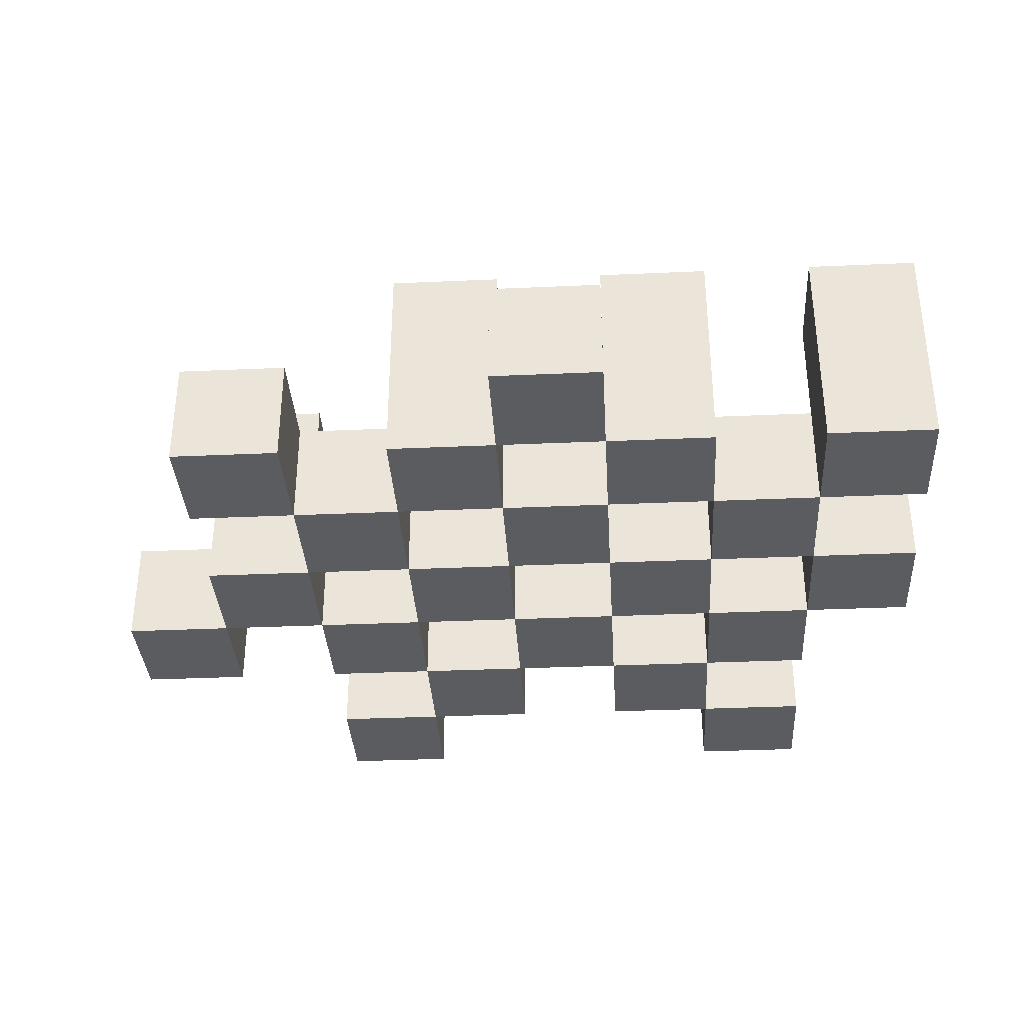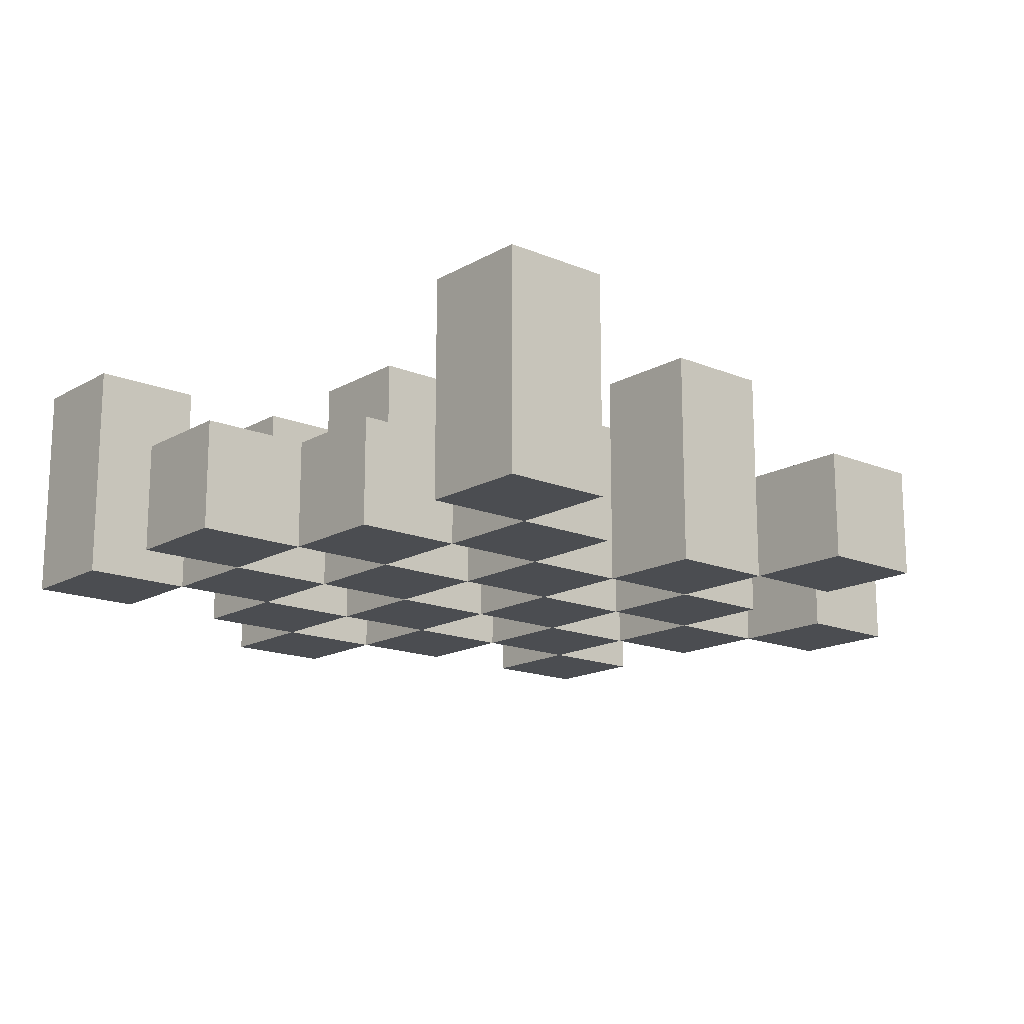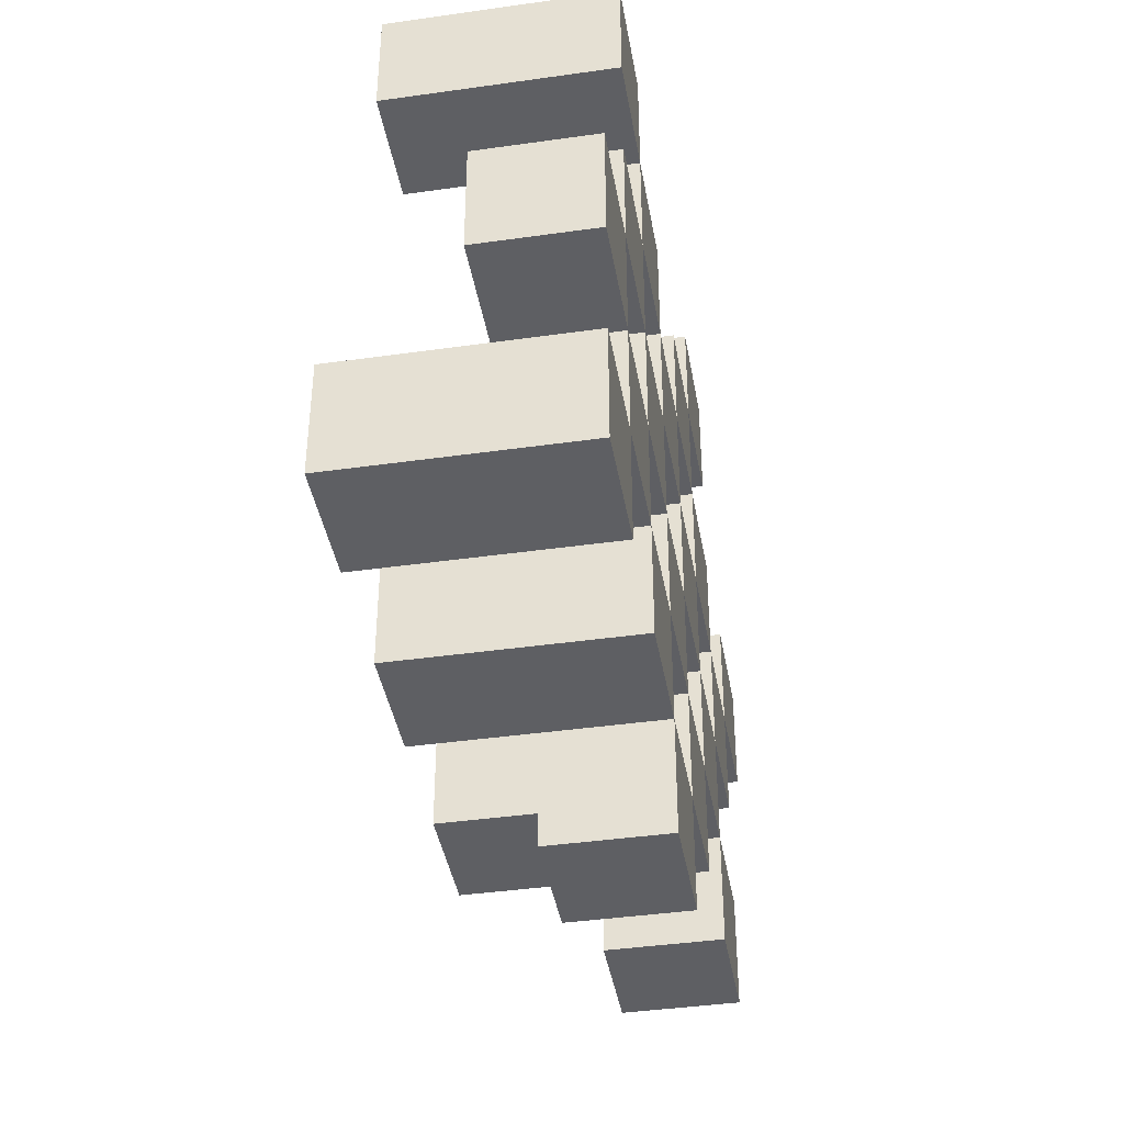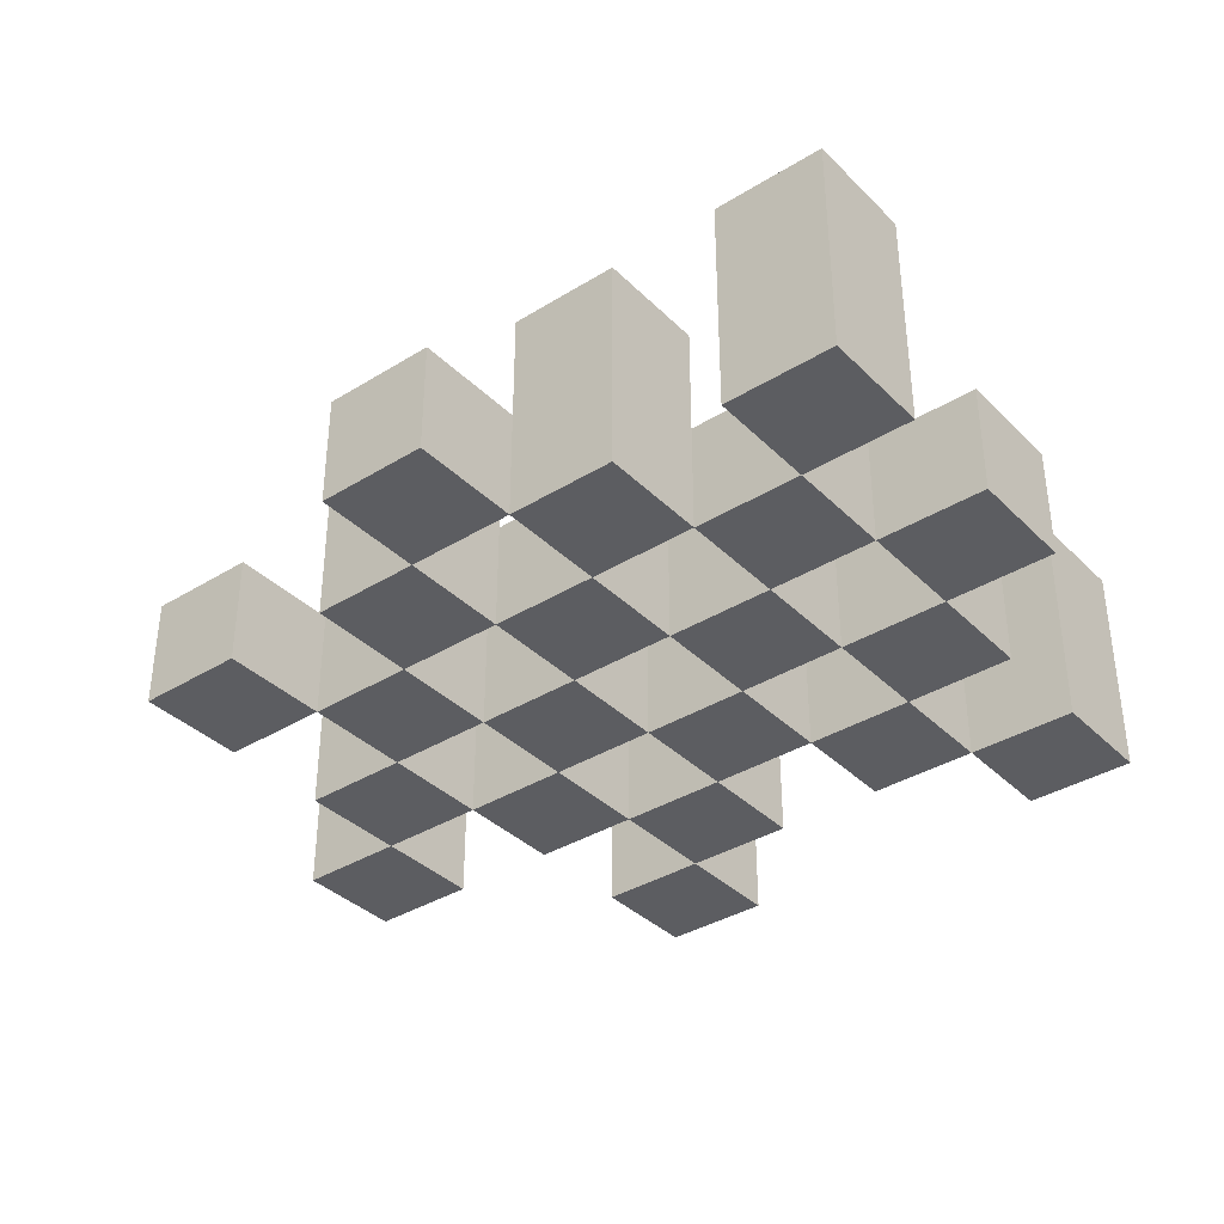
<metadata>
{"format":"obj","ext":"obj","renderer":"f3d","projection":"perspective","resolution":1024,"background":"white","views":[{"elev":-34.9,"azim":-176.6,"up":"+Y"},{"elev":-16.0,"azim":-40.6,"up":"+Y"},{"elev":-40.8,"azim":-80.2,"up":"+Z"},{"elev":-36.7,"azim":-141.4,"up":"+Y"}]}
</metadata>
<code>
o
v 31.6 0.9 25.8
v 31.6 0.9 25.7
v 31.6 0.9 25.6
v 31.6 0.9 25.5
v 31.6 1 25.8
v 31.6 1 25.7
v 31.6 1.1 25.6
v 31.6 1.1 25.5
v 31.7 0.9 26.1
v 31.7 0.9 26
v 31.7 0.9 25.9
v 31.7 0.9 25.8
v 31.7 0.9 25.7
v 31.7 0.9 25.6
v 31.7 1 25.9
v 31.7 1 25.8
v 31.7 1 25.7
v 31.7 1 25.6
v 31.7 1.1 26.1
v 31.7 1.1 26
v 31.8 0.9 26
v 31.8 0.9 25.9
v 31.8 0.9 25.8
v 31.8 0.9 25.7
v 31.8 0.9 25.6
v 31.8 0.9 25.5
v 31.8 1 26
v 31.8 1 25.9
v 31.8 1 25.8
v 31.8 1 25.7
v 31.8 1 25.6
v 31.8 1.1 25.8
v 31.8 1.1 25.7
v 31.8 1.1 25.6
v 31.8 1.1 25.5
v 31.9 0.9 25.9
v 31.9 0.9 25.8
v 31.9 0.9 25.7
v 31.9 0.9 25.6
v 31.9 0.9 25.5
v 31.9 0.9 25.4
v 31.9 1 25.9
v 31.9 1 25.8
v 31.9 1 25.7
v 31.9 1 25.6
v 31.9 1 25.5
v 31.9 1 25.4
v 32 0.9 26
v 32 0.9 25.9
v 32 0.9 25.8
v 32 0.9 25.7
v 32 0.9 25.6
v 32 0.9 25.5
v 32 1 25.9
v 32 1 25.8
v 32 1 25.7
v 32 1 25.6
v 32 1 25.5
v 32 1.1 26
v 32 1.1 25.9
v 32 1.1 25.8
v 32 1.1 25.7
v 32 1.1 25.6
v 32 1.1 25.5
v 32.1 0.9 26.1
v 32.1 0.9 26
v 32.1 0.9 25.9
v 32.1 0.9 25.8
v 32.1 0.9 25.7
v 32.1 0.9 25.6
v 32.1 1 26.1
v 32.1 1 26
v 32.1 1 25.9
v 32.1 1 25.8
v 32.1 1 25.7
v 32.1 1 25.6
v 32.2 0.9 25.8
v 32.2 0.9 25.7
v 32.2 0.9 25.6
v 32.2 0.9 25.5
v 32.2 1 25.8
v 32.2 1 25.7
v 32.2 1 25.6
v 32.2 1 25.5
v 32.2 1.1 25.8
v 32.2 1.1 25.7
v 32.3 0.9 25.9
v 32.3 0.9 25.8
v 32.3 1 25.9
v 32.3 1 25.8
v 31.7 0.9 25.8
v 31.7 0.9 25.7
v 31.7 0.9 25.6
v 31.7 0.9 25.5
v 31.7 1 25.8
v 31.7 1 25.7
v 31.7 1 25.6
v 31.7 1.1 25.6
v 31.7 1.1 25.5
v 31.8 0.9 26.1
v 31.8 0.9 26
v 31.8 0.9 25.9
v 31.8 0.9 25.8
v 31.8 0.9 25.7
v 31.8 0.9 25.6
v 31.8 1 26
v 31.8 1 25.9
v 31.8 1 25.8
v 31.8 1 25.7
v 31.8 1 25.6
v 31.8 1.1 26.1
v 31.8 1.1 26
v 31.9 0.9 26
v 31.9 0.9 25.9
v 31.9 0.9 25.8
v 31.9 0.9 25.7
v 31.9 0.9 25.6
v 31.9 0.9 25.5
v 31.9 1 26
v 31.9 1 25.9
v 31.9 1 25.8
v 31.9 1 25.7
v 31.9 1 25.6
v 31.9 1 25.5
v 31.9 1.1 25.8
v 31.9 1.1 25.7
v 31.9 1.1 25.6
v 31.9 1.1 25.5
v 32 0.9 25.9
v 32 0.9 25.8
v 32 0.9 25.7
v 32 0.9 25.6
v 32 0.9 25.5
v 32 0.9 25.4
v 32 1 25.9
v 32 1 25.8
v 32 1 25.7
v 32 1 25.6
v 32 1 25.5
v 32 1 25.4
v 32.1 0.9 26
v 32.1 0.9 25.9
v 32.1 0.9 25.8
v 32.1 0.9 25.7
v 32.1 0.9 25.6
v 32.1 0.9 25.5
v 32.1 1 26
v 32.1 1 25.9
v 32.1 1 25.8
v 32.1 1 25.7
v 32.1 1 25.6
v 32.1 1.1 26
v 32.1 1.1 25.9
v 32.1 1.1 25.8
v 32.1 1.1 25.7
v 32.1 1.1 25.6
v 32.1 1.1 25.5
v 32.2 0.9 26.1
v 32.2 0.9 26
v 32.2 0.9 25.9
v 32.2 0.9 25.8
v 32.2 0.9 25.7
v 32.2 0.9 25.6
v 32.2 1 26.1
v 32.2 1 26
v 32.2 1 25.9
v 32.2 1 25.8
v 32.2 1 25.7
v 32.2 1 25.6
v 32.3 0.9 25.8
v 32.3 0.9 25.7
v 32.3 0.9 25.6
v 32.3 0.9 25.5
v 32.3 1 25.8
v 32.3 1 25.6
v 32.3 1 25.5
v 32.3 1.1 25.8
v 32.3 1.1 25.7
v 32.4 0.9 25.9
v 32.4 0.9 25.8
v 32.4 1 25.9
v 32.4 1 25.8
v 31.7 0.9 26.1
v 31.7 1.1 26.1
v 31.8 0.9 26.1
v 31.8 1.1 26.1
v 32.1 0.9 26.1
v 32.1 1 26.1
v 32.2 0.9 26.1
v 32.2 1 26.1
v 31.8 0.9 26
v 31.8 1 26
v 31.9 0.9 26
v 31.9 1 26
v 32 0.9 26
v 32 1.1 26
v 32.1 0.9 26
v 32.1 1 26
v 32.1 1.1 26
v 31.7 0.9 25.9
v 31.7 1 25.9
v 31.8 0.9 25.9
v 31.8 1 25.9
v 31.9 0.9 25.9
v 31.9 1 25.9
v 32 0.9 25.9
v 32 1 25.9
v 32.1 0.9 25.9
v 32.1 1 25.9
v 32.2 0.9 25.9
v 32.2 1 25.9
v 32.3 0.9 25.9
v 32.3 1 25.9
v 32.4 0.9 25.9
v 32.4 1 25.9
v 31.6 0.9 25.8
v 31.6 1 25.8
v 31.7 0.9 25.8
v 31.7 1 25.8
v 31.8 0.9 25.8
v 31.8 1 25.8
v 31.8 1.1 25.8
v 31.9 0.9 25.8
v 31.9 1 25.8
v 31.9 1.1 25.8
v 32 0.9 25.8
v 32 1 25.8
v 32 1.1 25.8
v 32.1 0.9 25.8
v 32.1 1 25.8
v 32.1 1.1 25.8
v 32.2 0.9 25.8
v 32.2 1 25.8
v 32.2 1.1 25.8
v 32.3 0.9 25.8
v 32.3 1 25.8
v 32.3 1.1 25.8
v 31.7 0.9 25.7
v 31.7 1 25.7
v 31.8 0.9 25.7
v 31.8 1 25.7
v 31.9 0.9 25.7
v 31.9 1 25.7
v 32 0.9 25.7
v 32 1 25.7
v 32.1 0.9 25.7
v 32.1 1 25.7
v 32.2 0.9 25.7
v 32.2 1 25.7
v 31.6 0.9 25.6
v 31.6 1.1 25.6
v 31.7 0.9 25.6
v 31.7 1 25.6
v 31.7 1.1 25.6
v 31.8 0.9 25.6
v 31.8 1 25.6
v 31.8 1.1 25.6
v 31.9 0.9 25.6
v 31.9 1 25.6
v 31.9 1.1 25.6
v 32 0.9 25.6
v 32 1 25.6
v 32 1.1 25.6
v 32.1 0.9 25.6
v 32.1 1 25.6
v 32.1 1.1 25.6
v 32.2 0.9 25.6
v 32.2 1 25.6
v 32.3 0.9 25.6
v 32.3 1 25.6
v 31.9 0.9 25.5
v 31.9 1 25.5
v 32 0.9 25.5
v 32 1 25.5
v 31.7 0.9 26
v 31.7 1.1 26
v 31.8 0.9 26
v 31.8 1 26
v 31.8 1.1 26
v 32.1 0.9 26
v 32.1 1 26
v 32.2 0.9 26
v 32.2 1 26
v 31.8 0.9 25.9
v 31.8 1 25.9
v 31.9 0.9 25.9
v 31.9 1 25.9
v 32 0.9 25.9
v 32 1 25.9
v 32 1.1 25.9
v 32.1 0.9 25.9
v 32.1 1 25.9
v 32.1 1.1 25.9
v 31.7 0.9 25.8
v 31.7 1 25.8
v 31.8 0.9 25.8
v 31.8 1 25.8
v 31.9 0.9 25.8
v 31.9 1 25.8
v 32 0.9 25.8
v 32 1 25.8
v 32.1 0.9 25.8
v 32.1 1 25.8
v 32.2 0.9 25.8
v 32.2 1 25.8
v 32.3 0.9 25.8
v 32.3 1 25.8
v 32.4 0.9 25.8
v 32.4 1 25.8
v 31.6 0.9 25.7
v 31.6 1 25.7
v 31.7 0.9 25.7
v 31.7 1 25.7
v 31.8 0.9 25.7
v 31.8 1 25.7
v 31.8 1.1 25.7
v 31.9 0.9 25.7
v 31.9 1 25.7
v 31.9 1.1 25.7
v 32 0.9 25.7
v 32 1 25.7
v 32 1.1 25.7
v 32.1 0.9 25.7
v 32.1 1 25.7
v 32.1 1.1 25.7
v 32.2 0.9 25.7
v 32.2 1 25.7
v 32.2 1.1 25.7
v 32.3 0.9 25.7
v 32.3 1.1 25.7
v 31.7 0.9 25.6
v 31.7 1 25.6
v 31.8 0.9 25.6
v 31.8 1 25.6
v 31.9 0.9 25.6
v 31.9 1 25.6
v 32 0.9 25.6
v 32 1 25.6
v 32.1 0.9 25.6
v 32.1 1 25.6
v 32.2 0.9 25.6
v 32.2 1 25.6
v 31.6 0.9 25.5
v 31.6 1.1 25.5
v 31.7 0.9 25.5
v 31.7 1.1 25.5
v 31.8 0.9 25.5
v 31.8 1.1 25.5
v 31.9 0.9 25.5
v 31.9 1 25.5
v 31.9 1.1 25.5
v 32 0.9 25.5
v 32 1 25.5
v 32 1.1 25.5
v 32.1 0.9 25.5
v 32.1 1.1 25.5
v 32.2 0.9 25.5
v 32.2 1 25.5
v 32.3 0.9 25.5
v 32.3 1 25.5
v 31.9 0.9 25.4
v 31.9 1 25.4
v 32 0.9 25.4
v 32 1 25.4
v 31.7 0.9 26.1
v 31.8 0.9 26.1
v 32.1 0.9 26.1
v 32.2 0.9 26.1
v 31.7 0.9 26
v 31.8 0.9 26
v 31.9 0.9 26
v 32 0.9 26
v 32.1 0.9 26
v 32.2 0.9 26
v 31.7 0.9 25.9
v 31.8 0.9 25.9
v 31.9 0.9 25.9
v 32 0.9 25.9
v 32.1 0.9 25.9
v 32.2 0.9 25.9
v 32.3 0.9 25.9
v 32.4 0.9 25.9
v 31.6 0.9 25.8
v 31.7 0.9 25.8
v 31.8 0.9 25.8
v 31.9 0.9 25.8
v 32 0.9 25.8
v 32.1 0.9 25.8
v 32.2 0.9 25.8
v 32.3 0.9 25.8
v 32.4 0.9 25.8
v 31.6 0.9 25.7
v 31.7 0.9 25.7
v 31.8 0.9 25.7
v 31.9 0.9 25.7
v 32 0.9 25.7
v 32.1 0.9 25.7
v 32.2 0.9 25.7
v 32.3 0.9 25.7
v 31.6 0.9 25.6
v 31.7 0.9 25.6
v 31.8 0.9 25.6
v 31.9 0.9 25.6
v 32 0.9 25.6
v 32.1 0.9 25.6
v 32.2 0.9 25.6
v 32.3 0.9 25.6
v 31.6 0.9 25.5
v 31.7 0.9 25.5
v 31.8 0.9 25.5
v 31.9 0.9 25.5
v 32 0.9 25.5
v 32.1 0.9 25.5
v 32.2 0.9 25.5
v 32.3 0.9 25.5
v 31.9 0.9 25.4
v 32 0.9 25.4
v 32.1 1 26.1
v 32.2 1 26.1
v 31.8 1 26
v 31.9 1 26
v 32.1 1 26
v 32.2 1 26
v 31.7 1 25.9
v 31.8 1 25.9
v 31.9 1 25.9
v 32 1 25.9
v 32.1 1 25.9
v 32.2 1 25.9
v 32.3 1 25.9
v 32.4 1 25.9
v 31.6 1 25.8
v 31.7 1 25.8
v 31.8 1 25.8
v 31.9 1 25.8
v 32 1 25.8
v 32.1 1 25.8
v 32.2 1 25.8
v 32.3 1 25.8
v 32.4 1 25.8
v 31.6 1 25.7
v 31.7 1 25.7
v 31.8 1 25.7
v 31.9 1 25.7
v 32 1 25.7
v 32.1 1 25.7
v 32.2 1 25.7
v 31.7 1 25.6
v 31.8 1 25.6
v 31.9 1 25.6
v 32 1 25.6
v 32.1 1 25.6
v 32.2 1 25.6
v 32.3 1 25.6
v 31.9 1 25.5
v 32 1 25.5
v 32.2 1 25.5
v 32.3 1 25.5
v 31.9 1 25.4
v 32 1 25.4
v 31.7 1.1 26.1
v 31.8 1.1 26.1
v 31.7 1.1 26
v 31.8 1.1 26
v 32 1.1 26
v 32.1 1.1 26
v 32 1.1 25.9
v 32.1 1.1 25.9
v 31.8 1.1 25.8
v 31.9 1.1 25.8
v 32 1.1 25.8
v 32.1 1.1 25.8
v 32.2 1.1 25.8
v 32.3 1.1 25.8
v 31.8 1.1 25.7
v 31.9 1.1 25.7
v 32 1.1 25.7
v 32.1 1.1 25.7
v 32.2 1.1 25.7
v 32.3 1.1 25.7
v 31.6 1.1 25.6
v 31.7 1.1 25.6
v 31.8 1.1 25.6
v 31.9 1.1 25.6
v 32 1.1 25.6
v 32.1 1.1 25.6
v 31.6 1.1 25.5
v 31.7 1.1 25.5
v 31.8 1.1 25.5
v 31.9 1.1 25.5
v 32 1.1 25.5
v 32.1 1.1 25.5
f 5 2 1
f 6 2 5
f 7 4 3
f 8 4 7
f 15 12 11
f 16 12 15
f 17 14 13
f 18 14 17
f 19 10 9
f 20 10 19
f 27 22 21
f 28 22 27
f 29 24 23
f 30 24 29
f 31 26 25
f 32 30 29
f 33 30 32
f 34 26 31
f 35 26 34
f 42 37 36
f 43 37 42
f 44 39 38
f 45 39 44
f 46 41 40
f 47 41 46
f 54 49 48
f 55 51 50
f 56 51 55
f 57 53 52
f 58 53 57
f 59 54 48
f 60 54 59
f 61 56 55
f 62 56 61
f 63 58 57
f 64 58 63
f 71 66 65
f 72 66 71
f 73 68 67
f 74 68 73
f 75 70 69
f 76 70 75
f 81 78 77
f 82 78 81
f 83 80 79
f 84 80 83
f 85 82 81
f 86 82 85
f 89 88 87
f 90 88 89
f 91 92 95
f 95 92 96
f 93 94 97
f 97 94 98
f 98 94 99
f 100 101 106
f 102 103 107
f 107 103 108
f 104 105 109
f 109 105 110
f 100 106 111
f 111 106 112
f 113 114 119
f 119 114 120
f 115 116 121
f 121 116 122
f 117 118 123
f 123 118 124
f 121 122 125
f 125 122 126
f 123 124 127
f 127 124 128
f 129 130 135
f 135 130 136
f 131 132 137
f 137 132 138
f 133 134 139
f 139 134 140
f 141 142 147
f 147 142 148
f 143 144 149
f 149 144 150
f 145 146 151
f 147 148 152
f 152 148 153
f 149 150 154
f 154 150 155
f 151 146 156
f 156 146 157
f 158 159 164
f 164 159 165
f 160 161 166
f 166 161 167
f 162 163 168
f 168 163 169
f 170 171 174
f 172 173 175
f 175 173 176
f 174 171 177
f 177 171 178
f 179 180 181
f 181 180 182
f 185 184 183
f 186 184 185
f 189 188 187
f 190 188 189
f 193 192 191
f 194 192 193
f 197 196 195
f 198 196 197
f 199 196 198
f 202 201 200
f 203 201 202
f 206 205 204
f 207 205 206
f 210 209 208
f 211 209 210
f 214 213 212
f 215 213 214
f 218 217 216
f 219 217 218
f 223 221 220
f 223 222 221
f 224 222 223
f 225 222 224
f 229 227 226
f 229 228 227
f 230 228 229
f 231 228 230
f 235 233 232
f 235 234 233
f 236 234 235
f 237 234 236
f 240 239 238
f 241 239 240
f 244 243 242
f 245 243 244
f 248 247 246
f 249 247 248
f 252 251 250
f 253 251 252
f 254 251 253
f 258 256 255
f 258 257 256
f 259 257 258
f 260 257 259
f 264 262 261
f 264 263 262
f 265 263 264
f 266 263 265
f 269 268 267
f 270 268 269
f 273 272 271
f 274 272 273
f 275 276 277
f 277 276 278
f 278 276 279
f 280 281 282
f 282 281 283
f 284 285 286
f 286 285 287
f 288 289 291
f 289 290 291
f 291 290 292
f 292 290 293
f 294 295 296
f 296 295 297
f 298 299 300
f 300 299 301
f 302 303 304
f 304 303 305
f 306 307 308
f 308 307 309
f 310 311 312
f 312 311 313
f 314 315 317
f 315 316 317
f 317 316 318
f 318 316 319
f 320 321 323
f 321 322 323
f 323 322 324
f 324 322 325
f 326 327 329
f 327 328 329
f 329 328 330
f 331 332 333
f 333 332 334
f 335 336 337
f 337 336 338
f 339 340 341
f 341 340 342
f 343 344 345
f 345 344 346
f 347 348 349
f 349 348 350
f 350 348 351
f 352 353 355
f 353 354 355
f 355 354 356
f 357 358 359
f 359 358 360
f 361 362 363
f 363 362 364
f 369 366 365
f 370 366 369
f 373 368 367
f 374 368 373
f 376 371 370
f 377 371 376
f 378 373 372
f 379 373 378
f 384 376 375
f 385 376 384
f 386 378 377
f 387 378 386
f 388 380 379
f 389 380 388
f 390 382 381
f 391 382 390
f 392 384 383
f 393 384 392
f 394 386 385
f 395 386 394
f 396 388 387
f 397 388 396
f 398 390 389
f 399 390 398
f 401 394 393
f 402 394 401
f 403 396 395
f 404 396 403
f 405 398 397
f 406 398 405
f 408 401 400
f 409 401 408
f 410 403 402
f 411 403 410
f 412 405 404
f 413 405 412
f 414 407 406
f 415 407 414
f 416 412 411
f 417 412 416
f 418 419 422
f 422 419 423
f 420 421 425
f 425 421 426
f 424 425 433
f 433 425 434
f 426 427 435
f 435 427 436
f 428 429 437
f 437 429 438
f 430 431 439
f 439 431 440
f 432 433 441
f 441 433 442
f 442 443 448
f 448 443 449
f 444 445 450
f 450 445 451
f 446 447 452
f 452 447 453
f 453 454 457
f 457 454 458
f 455 456 459
f 459 456 460
f 461 462 463
f 463 462 464
f 465 466 467
f 467 466 468
f 469 470 475
f 475 470 476
f 471 472 477
f 477 472 478
f 473 474 479
f 479 474 480
f 481 482 487
f 487 482 488
f 483 484 489
f 489 484 490
f 485 486 491
f 491 486 492

</code>
